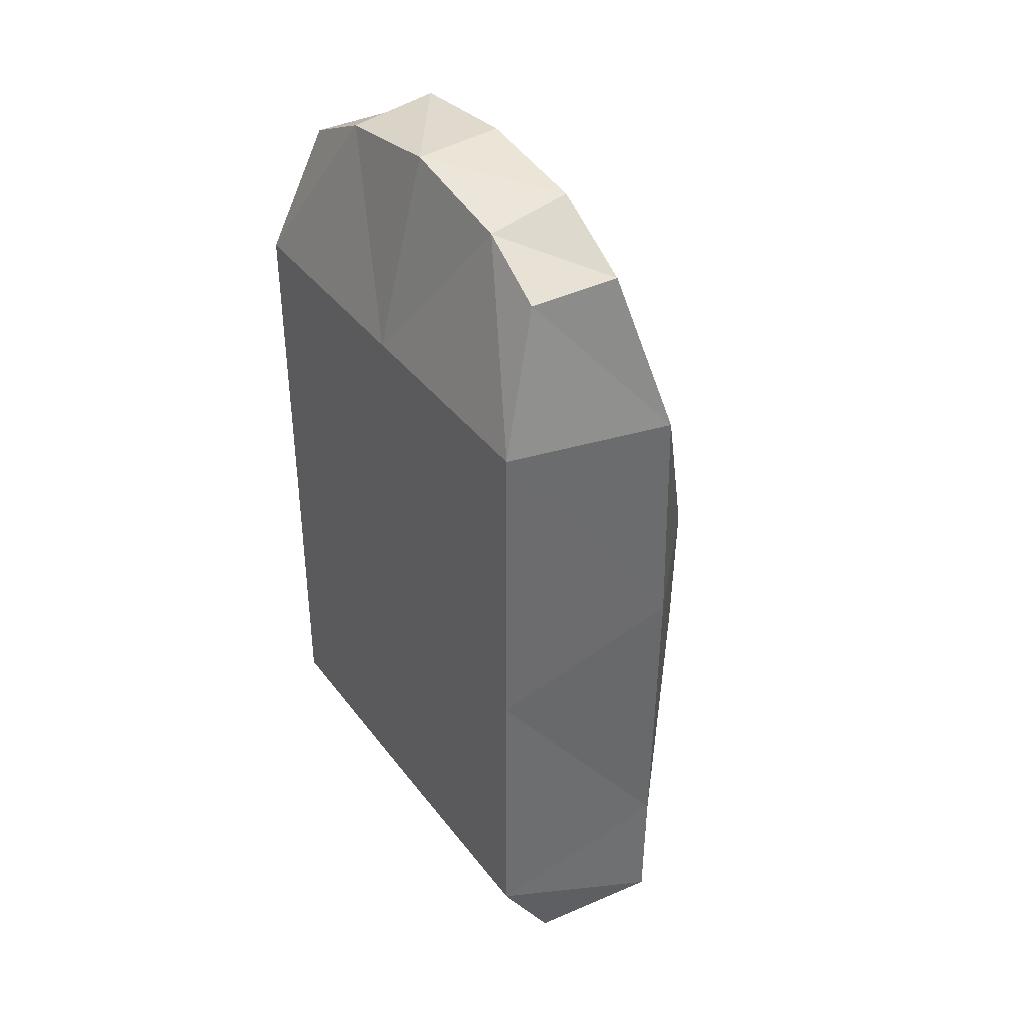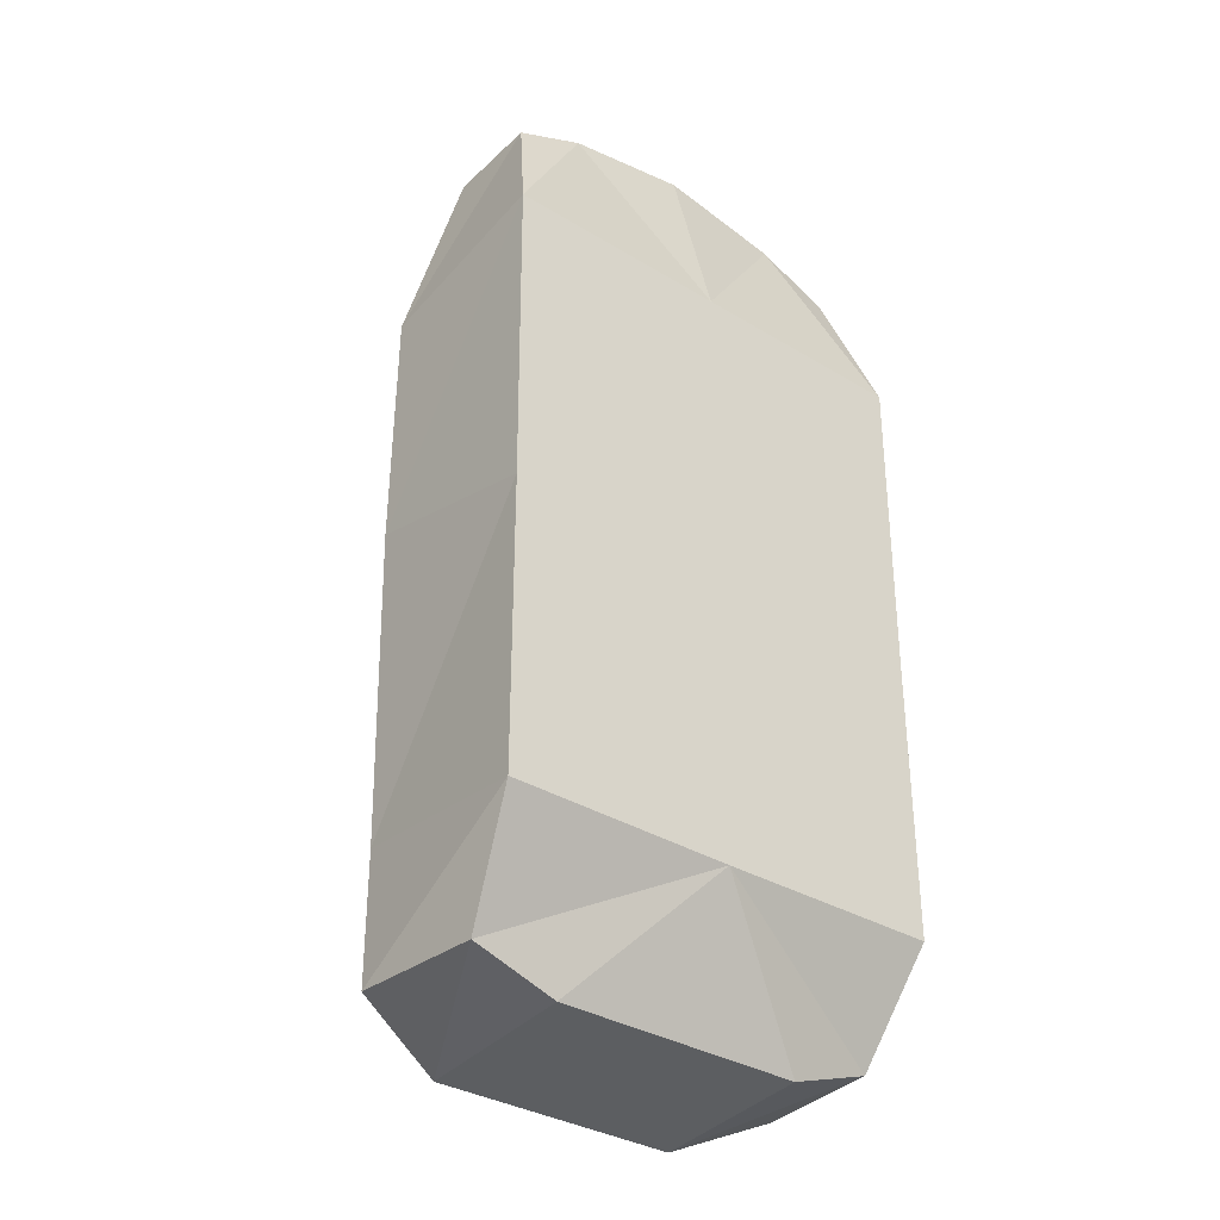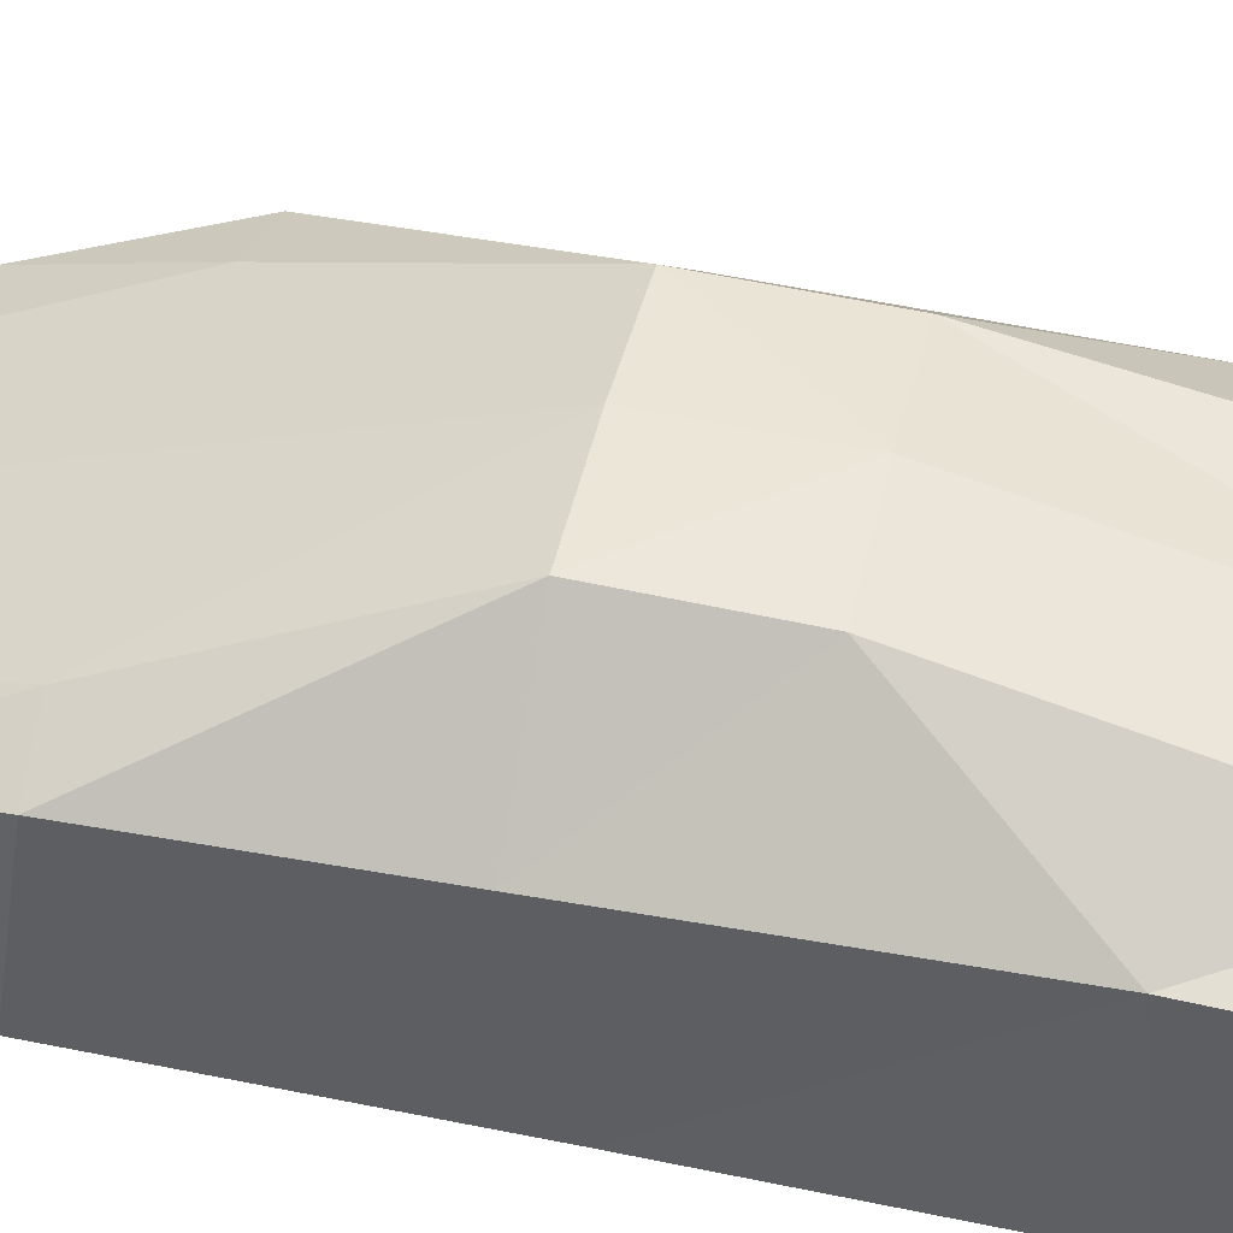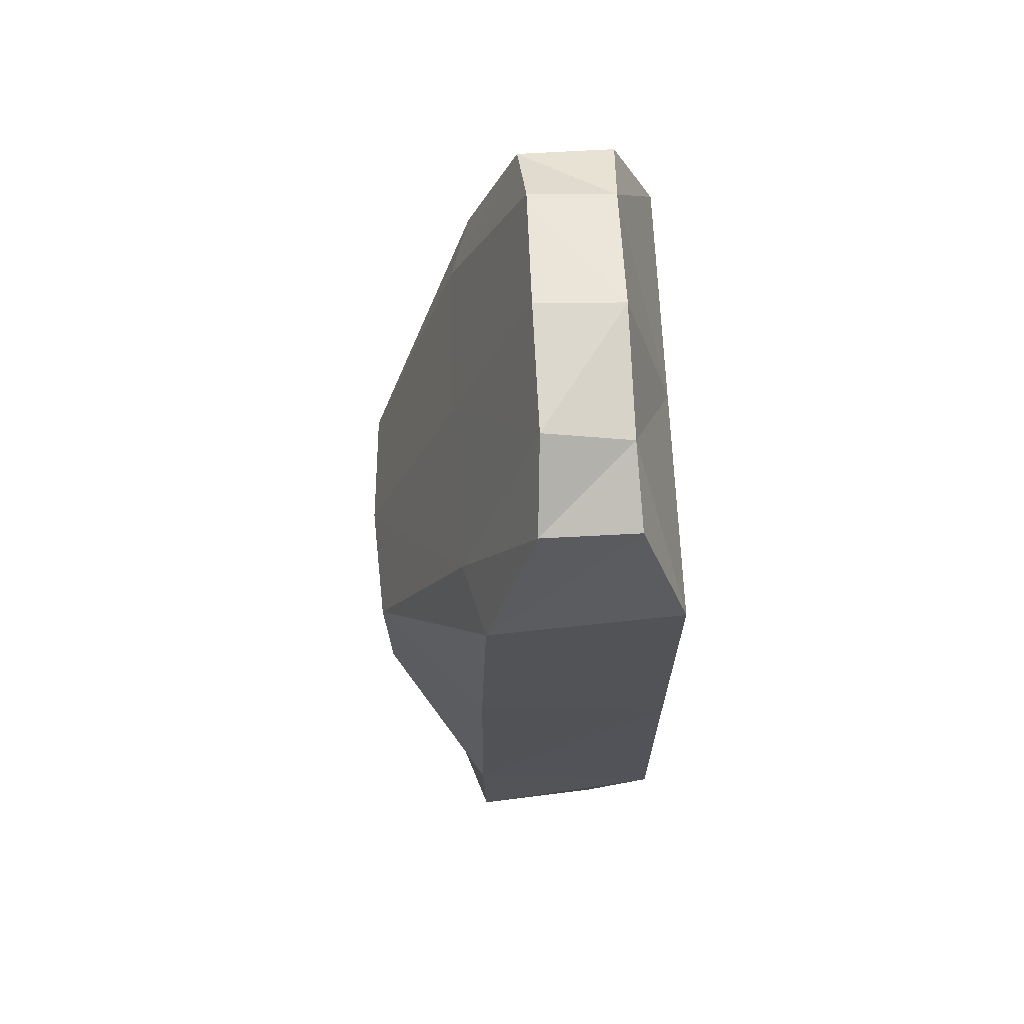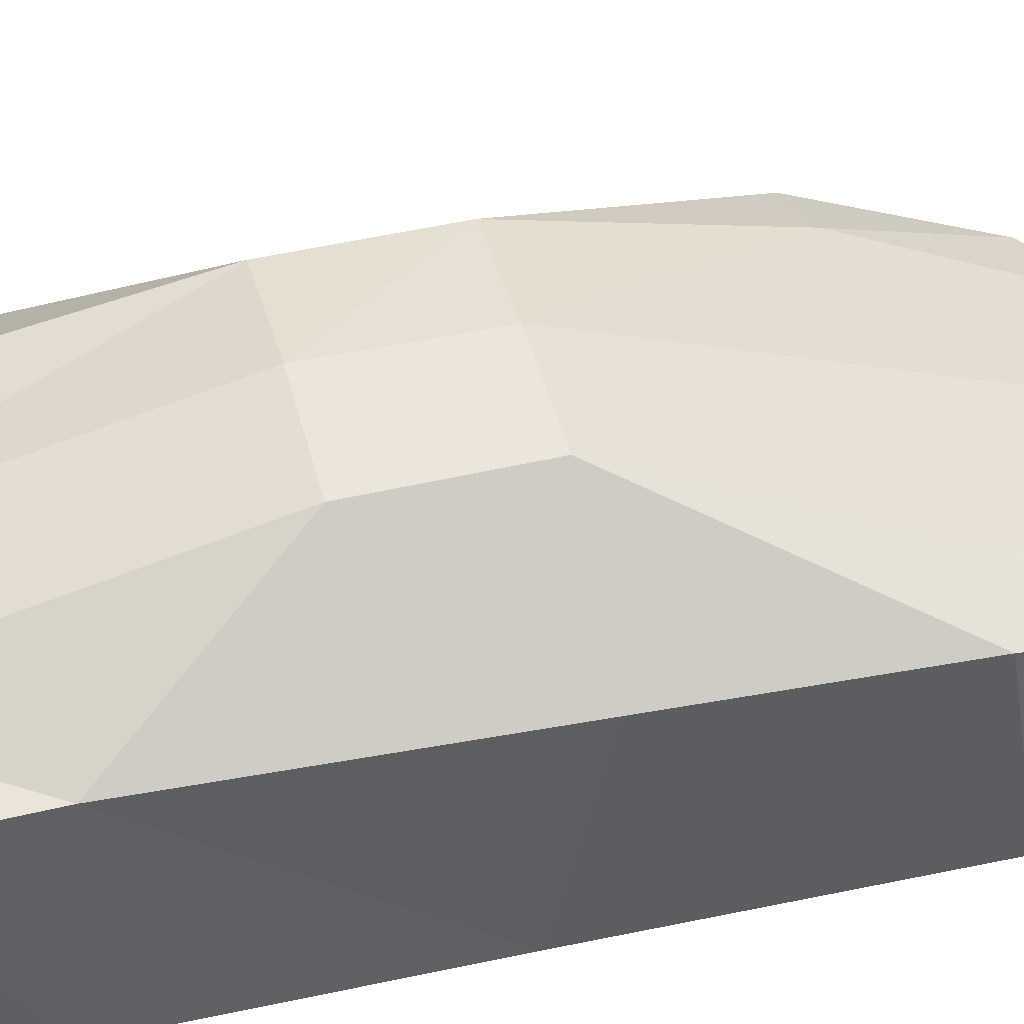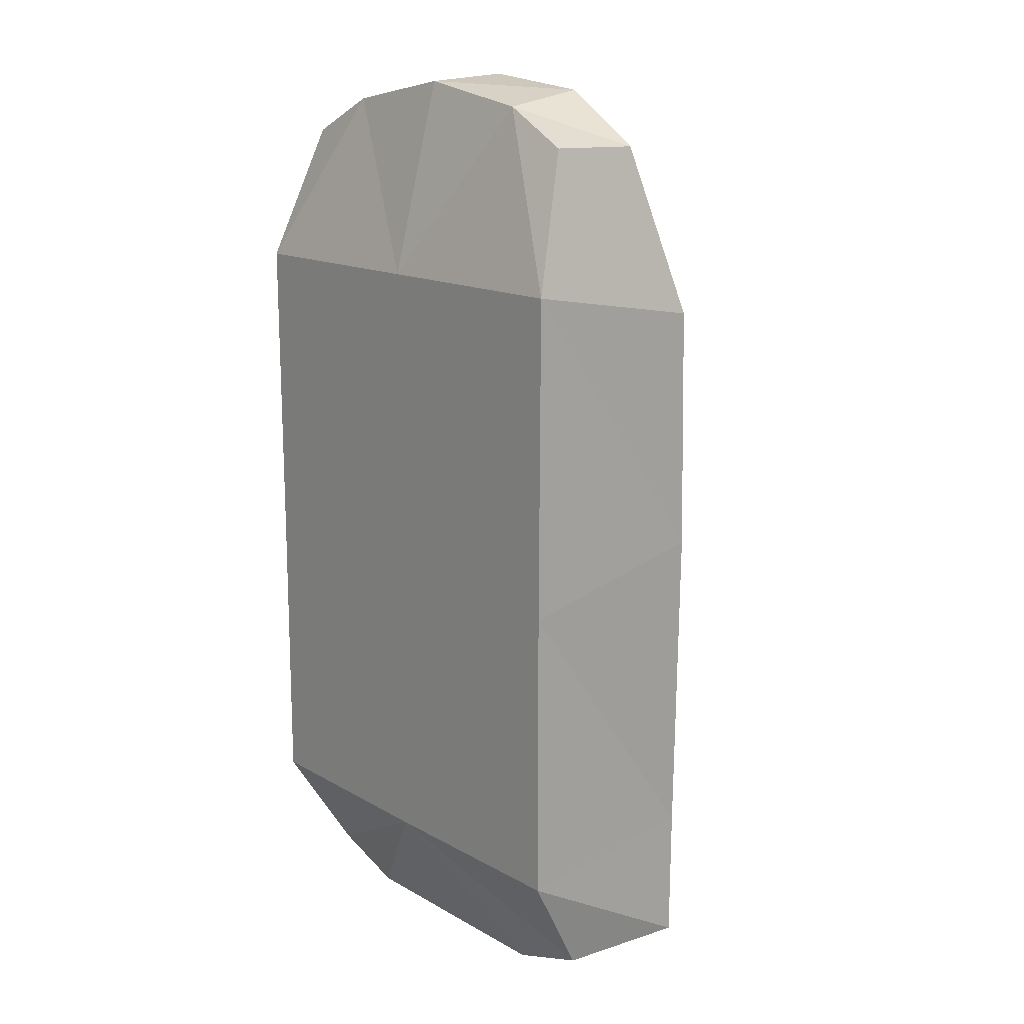
<metadata>
{"format":"obj","ext":"obj","renderer":"f3d","projection":"perspective","resolution":1024,"background":"white","views":[{"elev":38.7,"azim":57.2,"up":"+Z"},{"elev":-34.1,"azim":-39.4,"up":"+Z"},{"elev":47.0,"azim":103.4,"up":"+Y"},{"elev":67.3,"azim":-92.6,"up":"+Z"},{"elev":42.9,"azim":-104.5,"up":"+Y"},{"elev":14.6,"azim":50.4,"up":"+Z"}]}
</metadata>
<code>
o collider
v -0.6182 0.1442 1.413
v -0.6182 0.4337 1.407
v -0.6496 0.2013 -1.235
v -0.6828 0.609 -1.235
v -0.7039 0 0
v -0.705 0.6078 0.1419
v -0.7106 0 0.9907
v -0.7123 0.5859 0.8908
v -0.6786 0.6172 -0.833
v -0.7037 0 -0.9015
v 0 0.2013 -1.32
v 0 0.703 -1.363
v 0 0.1559 1.592
v 0 0.4214 1.61
v 0 0.9535 0.1419
v 0 0 0
v 0 0.6575 0.9565
v 0 0 0.9907
v 0 0 -0.9055
v 0 0.9507 -0.3109
v -0.39 0.2013 -1.32
v -0.377 0.4185 1.569
v -0.39 0.703 -1.363
v -0.39 0.1559 1.526
v -0.3543 0.9315 0.1419
v -0.5005 0.6478 0.9128
v -0.3543 0.9208 -0.3109
v 0.6182 0.1442 1.413
v 0.6182 0.4337 1.407
v 0.6496 0.2013 -1.235
v 0.6828 0.609 -1.235
v 0.7039 0 0
v 0.705 0.6078 0.1419
v 0.7106 0 0.9907
v 0.7123 0.5859 0.8908
v 0.6786 0.6172 -0.833
v 0.7037 0 -0.9015
v 0.39 0.2013 -1.32
v 0.377 0.4185 1.569
v 0.39 0.703 -1.363
v 0.39 0.1559 1.526
v 0.3543 0.9315 0.1419
v 0.5005 0.6478 0.9128
v 0.3543 0.9208 -0.3109
f 10 9 4 3
f 24 22 2 1
f 26 8 2 22
f 27 9 6 25
f 7 8 6 5
f 1 2 8 7
f 25 6 8 26
f 23 4 9 27
f 5 6 9 10
f 21 11 19
f 18 13 24
f 21 23 12 11
f 3 4 23 21
f 7 18 24 1
f 10 19 16 5
f 5 16 18 7
f 3 21 19 10
f 12 23 27 20
f 15 25 26 17
f 20 27 25 15
f 17 26 22 14
f 13 14 22 24
f 37 30 31 36
f 41 28 29 39
f 43 39 29 35
f 44 42 33 36
f 34 32 33 35
f 28 34 35 29
f 42 43 35 33
f 40 44 36 31
f 32 37 36 33
f 38 19 11
f 18 41 13
f 38 11 12 40
f 30 38 40 31
f 34 28 41 18
f 37 32 16 19
f 32 34 18 16
f 30 37 19 38
f 12 20 44 40
f 15 17 43 42
f 20 15 42 44
f 17 14 39 43
f 13 41 39 14

</code>
